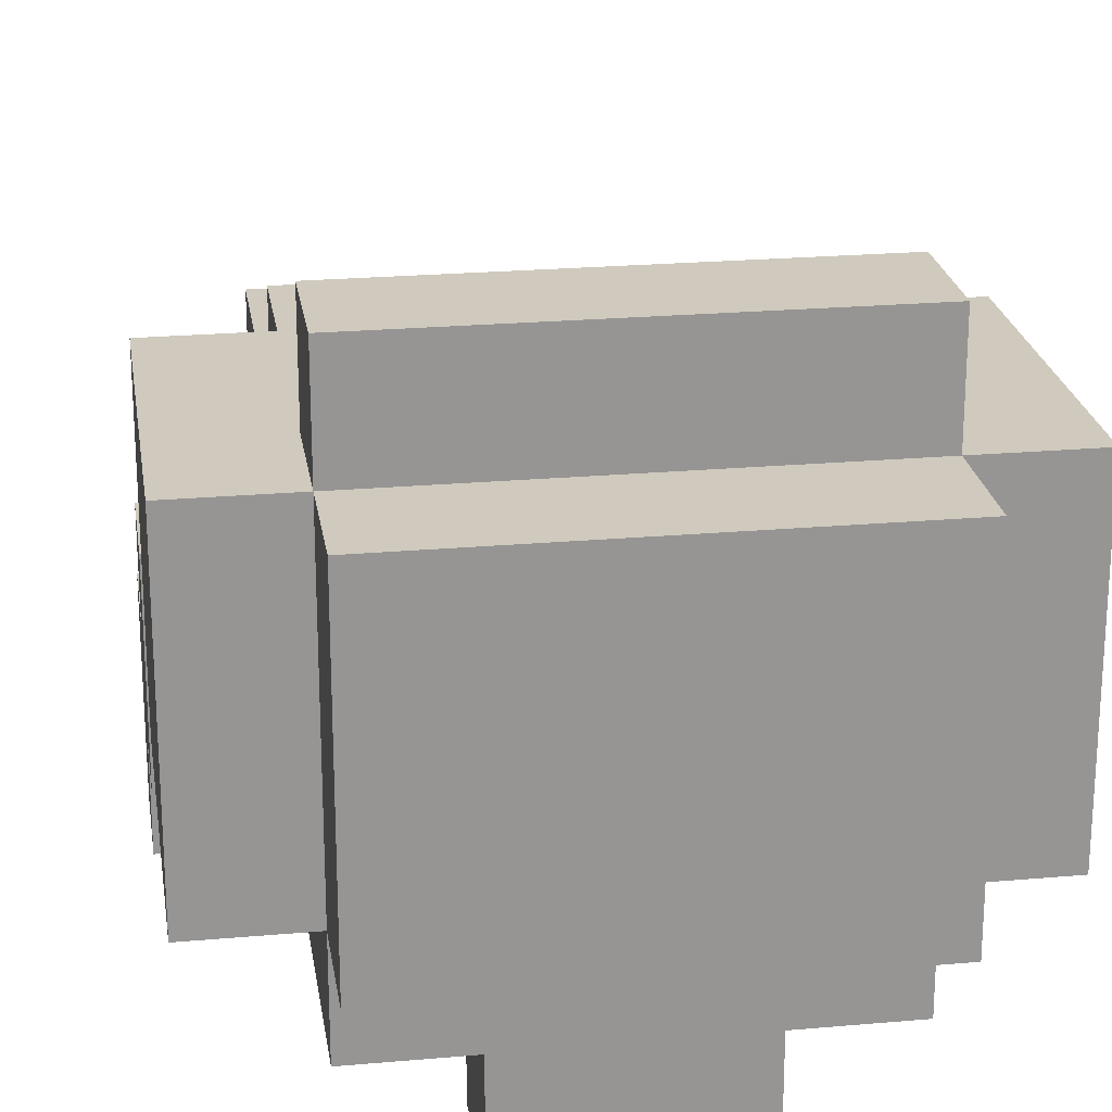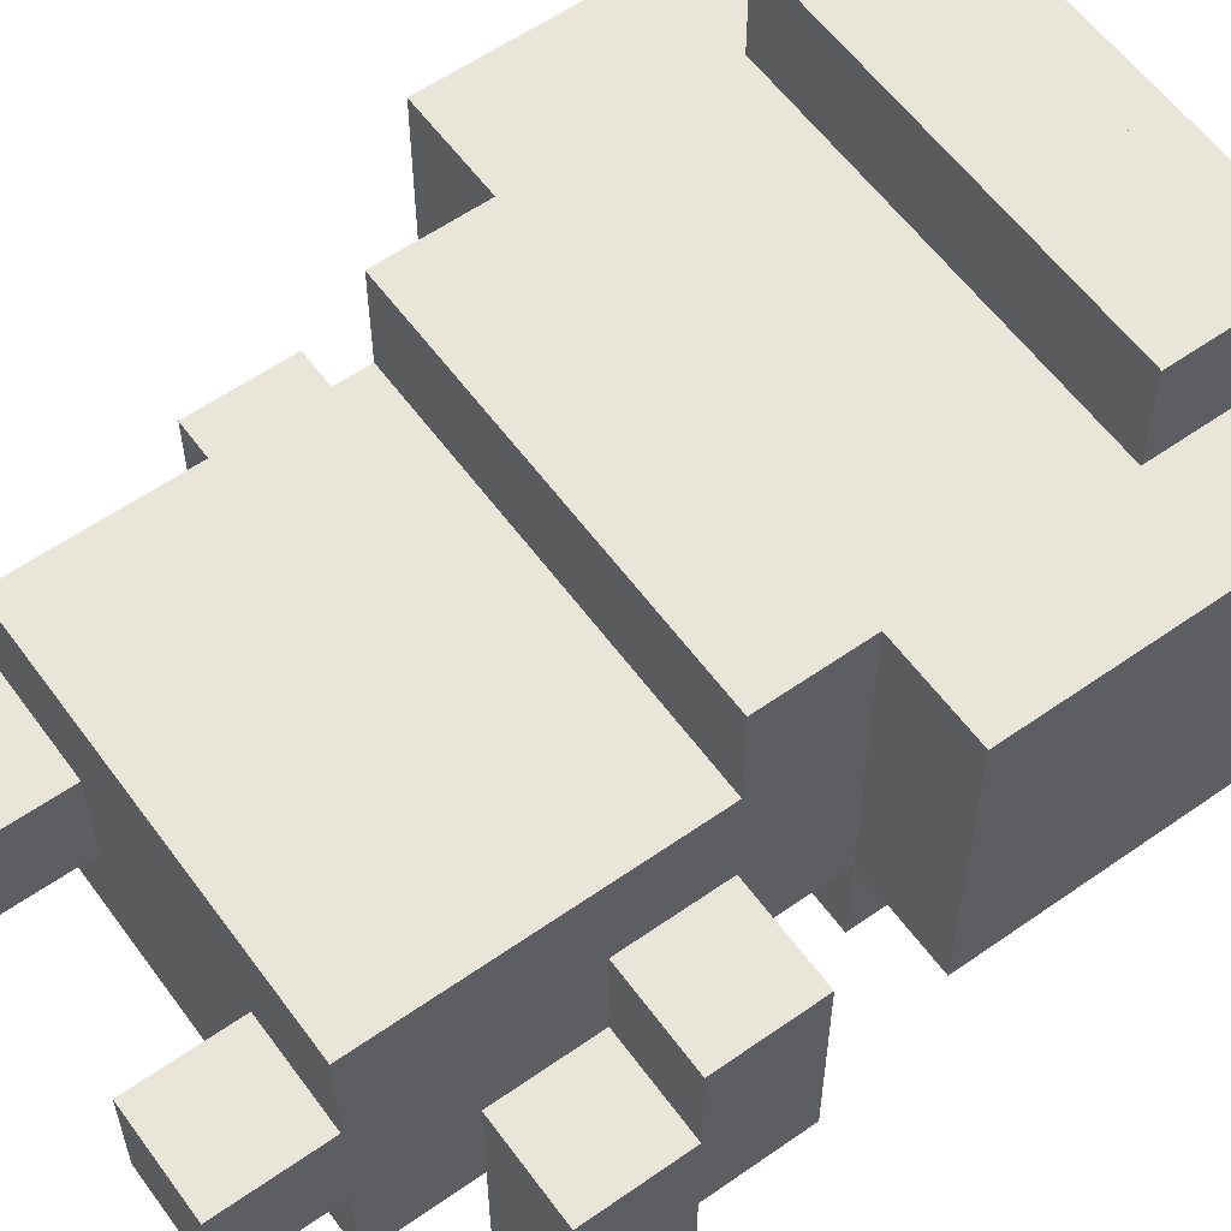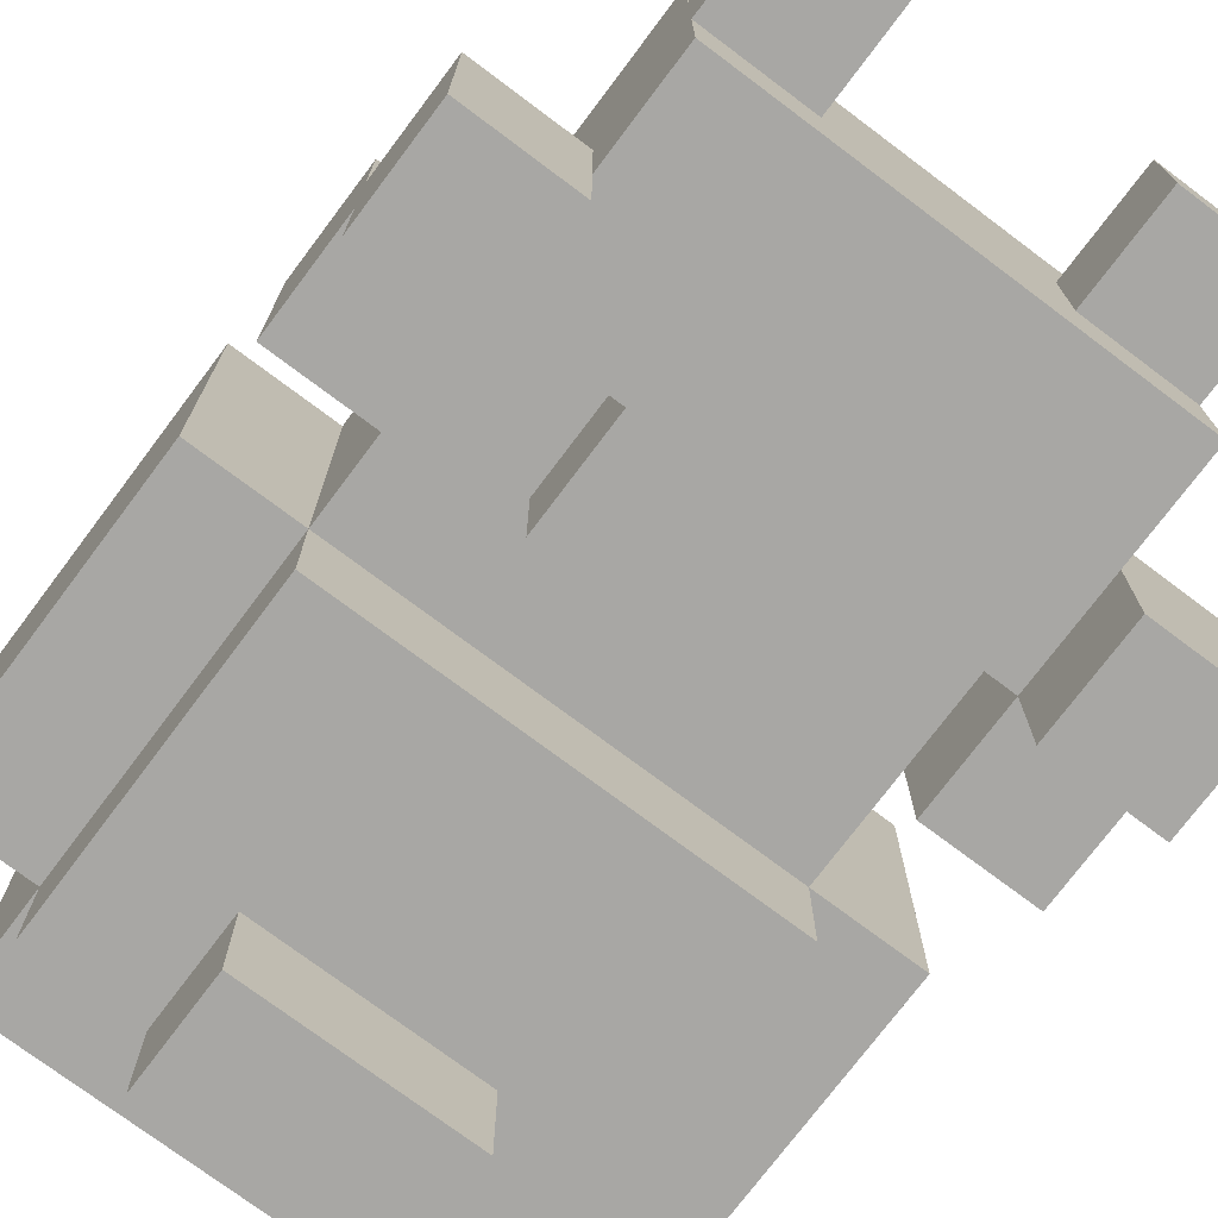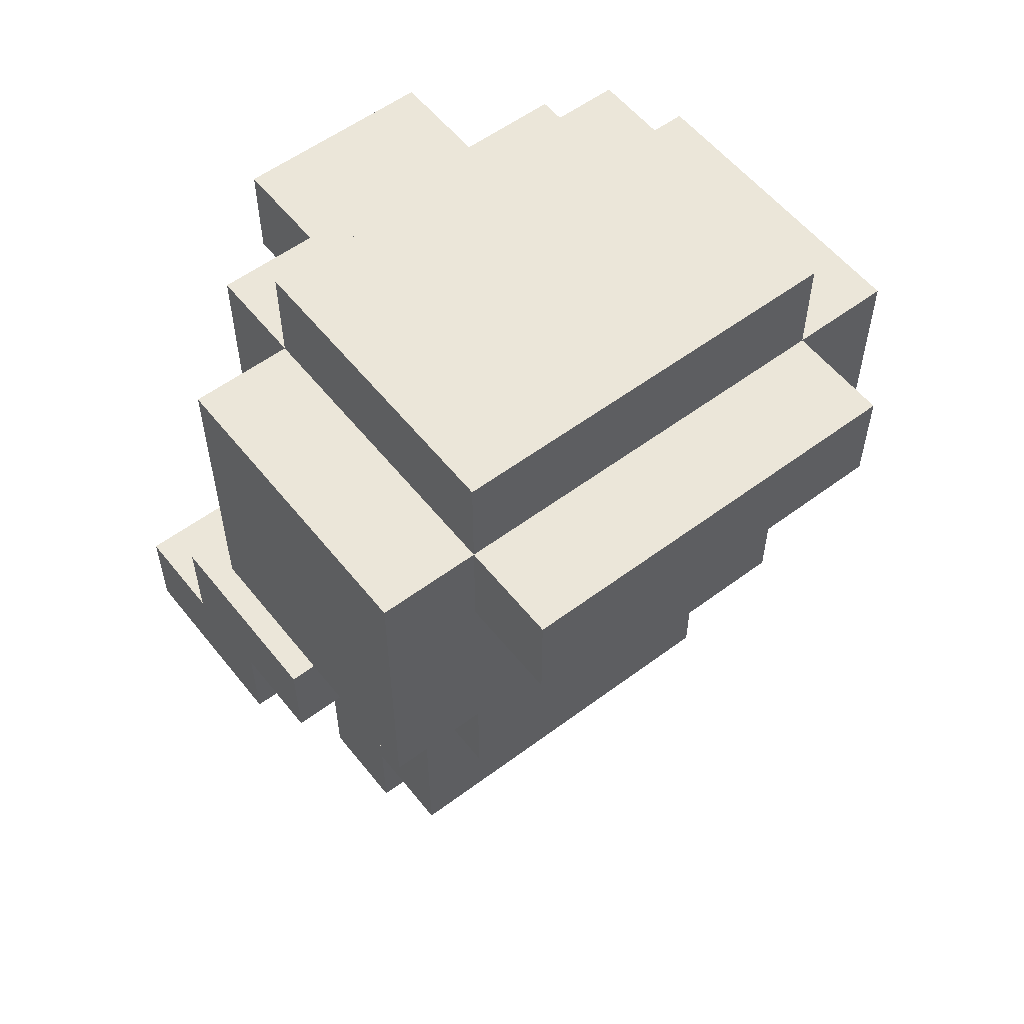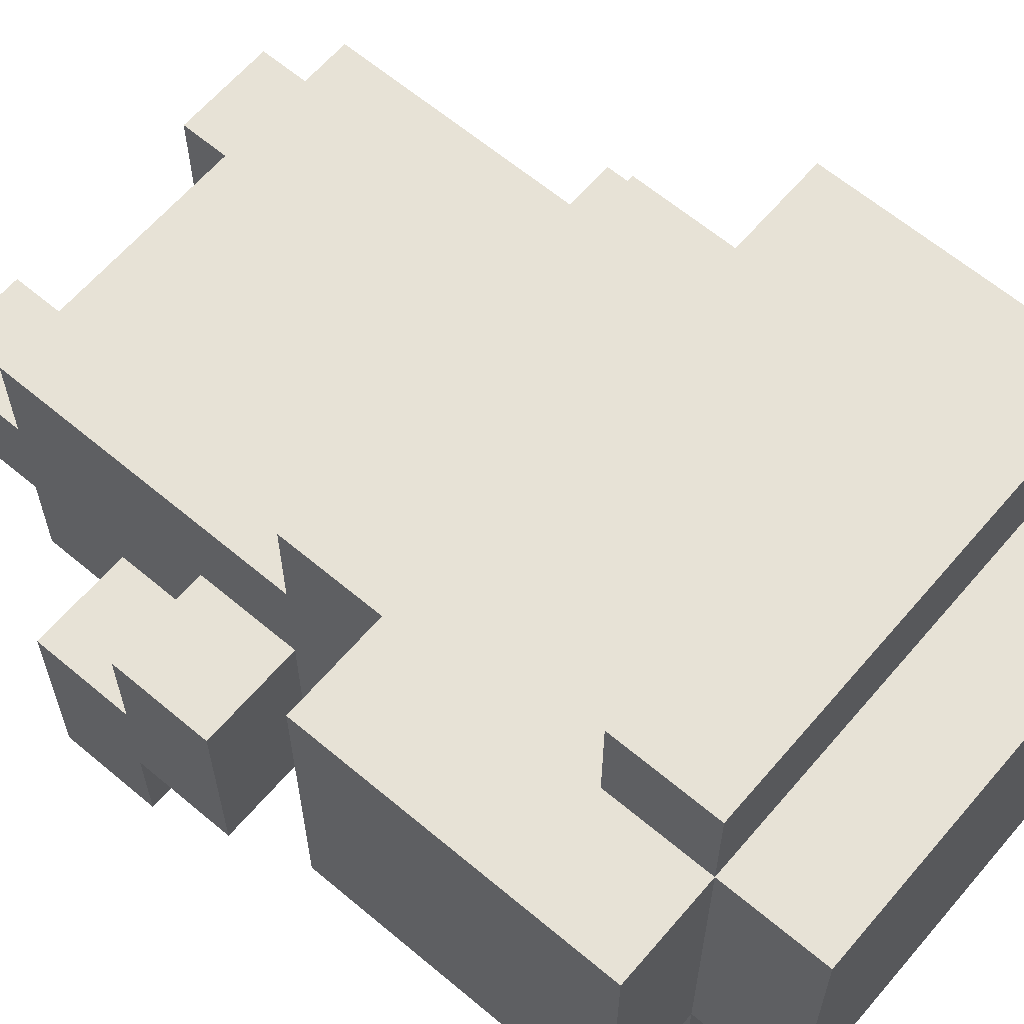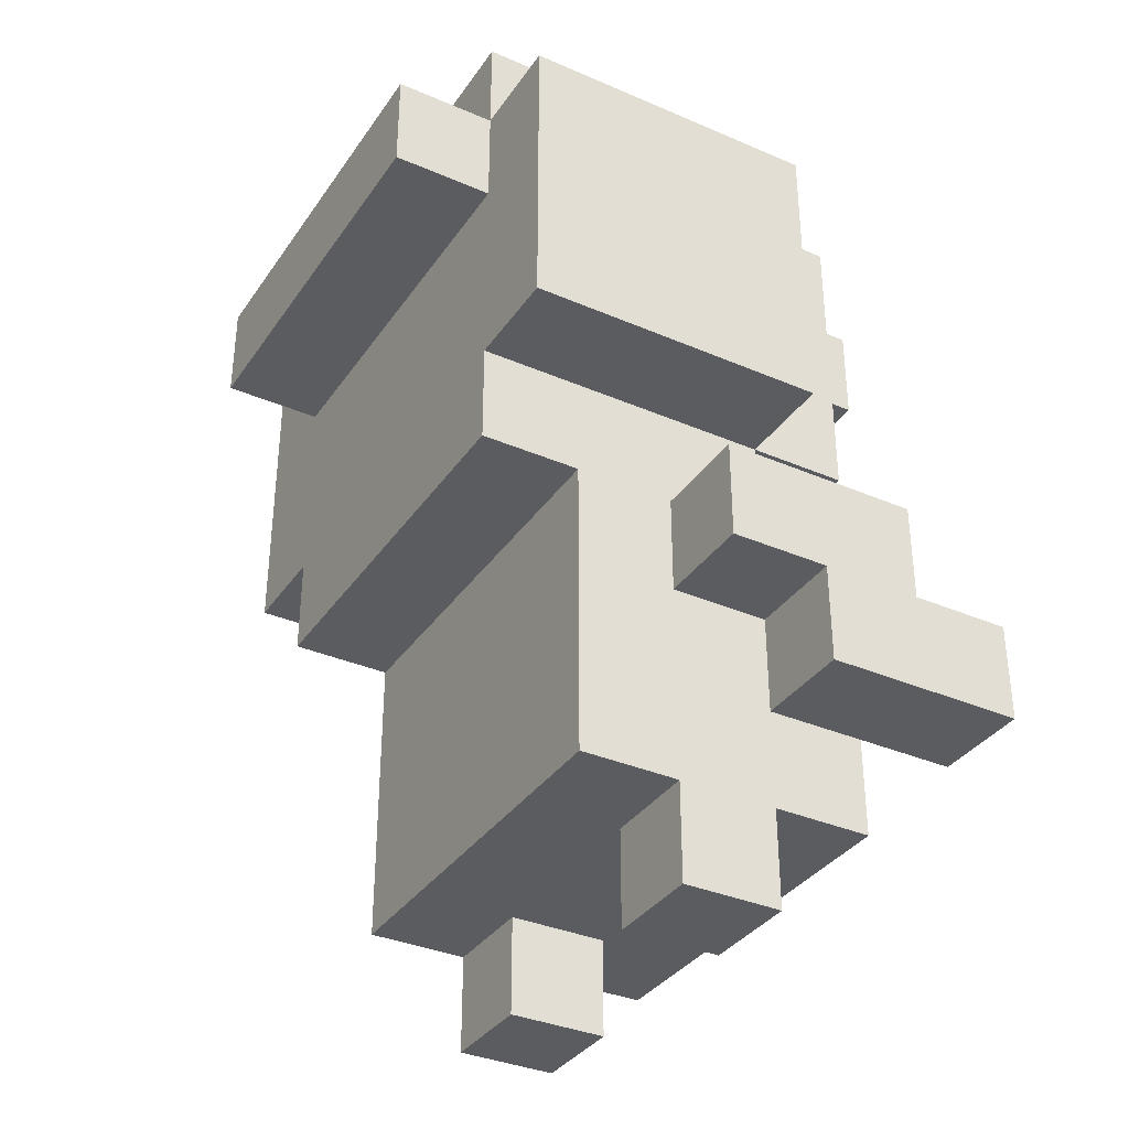
<metadata>
{"format":"obj","ext":"obj","renderer":"f3d","projection":"perspective","resolution":1024,"background":"white","views":[{"elev":22.8,"azim":171.4,"up":"+Z"},{"elev":58.6,"azim":54.1,"up":"+Z"},{"elev":-74.6,"azim":-36.9,"up":"+Z"},{"elev":56.2,"azim":-38.0,"up":"+Y"},{"elev":62.9,"azim":130.4,"up":"+Z"},{"elev":-35.2,"azim":60.2,"up":"+Y"}]}
</metadata>
<code>
v -3 -2.5 -1
v -3 -2.5 -2
v -3 -2.5 -3
v -3 -1.5 -0
v -3 -1.5 -1
v -3 -1.5 -2
v -3 -1.5 -3
v -3 -0.5 -0
v -3 -0.5 -2
v -3 0.5 2
v -3 0.5 -1
v -3 2.5 2
v -3 2.5 -1
v -3 3.5 2
v -3 3.5 -1
v -2 -4.5 -0
v -2 -4.5 -1
v -2 -3.5 1
v -2 -3.5 -0
v -2 -3.5 -1
v -2 -3.5 -2
v -2 -2.5 -1
v -2 -2.5 -2
v -2 -1.5 -0
v -2 -1.5 -1
v -2 -0.5 2
v -2 -0.5 1
v -2 -0.5 -0
v -2 -0.5 -1
v -2 0.5 2
v -2 0.5 1
v -2 0.5 -1
v -2 0.5 -2
v -2 2.5 3
v -2 2.5 2
v -2 2.5 -1
v -2 2.5 -2
v -2 3.5 3
v -2 3.5 2
v -2 3.5 -1
v -2 3.5 -2
v -2 4.5 2
v -2 4.5 -1
v -1 -1.5 -1
v -1 -1.5 -2
v -1 -0.5 -1
v -1 -0.5 -2
v -1 2.5 -2
v -1 2.5 -3
v -1 3.5 -2
v -1 3.5 -3
v 1 -4.5 -0
v 1 -4.5 -1
v 1 -3.5 -0
v 1 -3.5 -1
v 2 -2.5 -2
v 2 -2.5 -3
v 2 -1.5 -1
v 2 -1.5 -2
v 2 -1.5 -3
v 2 -0.5 -1
v 2 -0.5 -2
v -2 -2.5 -2
v -2 -2.5 -3
v -2 -1.5 -1
v -2 -1.5 -2
v -2 -1.5 -3
v -2 -0.5 -1
v -2 -0.5 -2
v -1 -4.5 -0
v -1 -4.5 -1
v -1 -3.5 -0
v -1 -3.5 -1
v 1 -1.5 -1
v 1 -1.5 -2
v 1 -0.5 -1
v 1 -0.5 -2
v 1 2.5 -2
v 1 2.5 -3
v 1 3.5 -2
v 1 3.5 -3
v 2 -4.5 -0
v 2 -4.5 -1
v 2 -3.5 1
v 2 -3.5 -0
v 2 -3.5 -1
v 2 -3.5 -2
v 2 -2.5 -1
v 2 -2.5 -2
v 2 -1.5 -0
v 2 -1.5 -1
v 2 -0.5 2
v 2 -0.5 1
v 2 -0.5 -0
v 2 -0.5 -1
v 2 0.5 2
v 2 0.5 1
v 2 0.5 -1
v 2 0.5 -2
v 2 2.5 3
v 2 2.5 2
v 2 2.5 -1
v 2 2.5 -2
v 2 3.5 3
v 2 3.5 2
v 2 3.5 -1
v 2 3.5 -2
v 2 4.5 2
v 2 4.5 -1
v 3 -2.5 -1
v 3 -2.5 -2
v 3 -2.5 -3
v 3 -1.5 -0
v 3 -1.5 -1
v 3 -1.5 -2
v 3 -1.5 -3
v 3 -0.5 -0
v 3 -0.5 -2
v 3 0.5 2
v 3 0.5 -1
v 3 2.5 2
v 3 2.5 -1
v 3 3.5 2
v 3 3.5 -1
v -2 2.5 3
v -2 3.5 3
v 2 2.5 3
v 2 3.5 3
v -3 0.5 2
v -3 2.5 2
v -3 3.5 2
v -2 -0.5 2
v -2 0.5 2
v -2 1.5 2
v -2 2.5 2
v -2 3.5 2
v -2 4.5 2
v -1 1.5 2
v -1 2.5 2
v 1 1.5 2
v 1 2.5 2
v 2 -0.5 2
v 2 0.5 2
v 2 1.5 2
v 2 2.5 2
v 2 3.5 2
v 2 4.5 2
v 3 0.5 2
v 3 2.5 2
v 3 3.5 2
v -2 -3.5 1
v -2 -0.5 1
v -1 -1.5 1
v -1 -0.5 1
v 0 -3.5 1
v 0 -1.5 1
v 1 -3.5 1
v 1 -0.5 1
v 2 -3.5 1
v 2 -0.5 1
v -3 -1.5 -0
v -3 -0.5 -0
v -2 -4.5 -0
v -2 -3.5 -0
v -2 -1.5 -0
v -2 -0.5 -0
v -1 -4.5 -0
v -1 -3.5 -0
v 1 -4.5 -0
v 1 -3.5 -0
v 2 -4.5 -0
v 2 -3.5 -0
v 2 -1.5 -0
v 2 -0.5 -0
v 3 -1.5 -0
v 3 -0.5 -0
v -3 -2.5 -1
v -3 -1.5 -1
v -2 -2.5 -1
v -2 -1.5 -1
v 2 -2.5 -1
v 2 -1.5 -1
v 3 -2.5 -1
v 3 -1.5 -1
v -3 0.5 -1
v -3 2.5 -1
v -3 3.5 -1
v -2 -4.5 -1
v -2 -3.5 -1
v -2 -1.5 -1
v -2 -0.5 -1
v -2 0.5 -1
v -2 2.5 -1
v -2 3.5 -1
v -2 4.5 -1
v -1 -4.5 -1
v -1 -3.5 -1
v -1 -1.5 -1
v -1 -0.5 -1
v 1 -4.5 -1
v 1 -3.5 -1
v 1 -1.5 -1
v 1 -0.5 -1
v 2 -4.5 -1
v 2 -3.5 -1
v 2 -1.5 -1
v 2 -0.5 -1
v 2 0.5 -1
v 2 2.5 -1
v 2 3.5 -1
v 2 4.5 -1
v 3 0.5 -1
v 3 2.5 -1
v 3 3.5 -1
v -3 -1.5 -2
v -3 -0.5 -2
v -2 -3.5 -2
v -2 -2.5 -2
v -2 -1.5 -2
v -2 -0.5 -2
v -2 0.5 -2
v -2 2.5 -2
v -2 3.5 -2
v -1 -1.5 -2
v -1 -0.5 -2
v -1 2.5 -2
v -1 3.5 -2
v 1 -1.5 -2
v 1 -0.5 -2
v 1 2.5 -2
v 1 3.5 -2
v 2 -3.5 -2
v 2 -2.5 -2
v 2 -1.5 -2
v 2 -0.5 -2
v 2 0.5 -2
v 2 2.5 -2
v 2 3.5 -2
v 3 -1.5 -2
v 3 -0.5 -2
v -3 -2.5 -3
v -3 -1.5 -3
v -2 -2.5 -3
v -2 -1.5 -3
v -1 2.5 -3
v -1 3.5 -3
v 1 2.5 -3
v 1 3.5 -3
v 2 -2.5 -3
v 2 -1.5 -3
v 3 -2.5 -3
v 3 -1.5 -3
v -2 -4.5 -0
v -1 -4.5 -0
v 1 -4.5 -0
v 2 -4.5 -0
v -2 -4.5 -1
v -1 -4.5 -1
v 1 -4.5 -1
v 2 -4.5 -1
v -2 -3.5 1
v 0 -3.5 1
v 1 -3.5 1
v 2 -3.5 1
v -2 -3.5 -0
v -1 -3.5 -0
v 0 -3.5 -0
v 1 -3.5 -0
v 2 -3.5 -0
v -2 -3.5 -1
v -1 -3.5 -1
v 1 -3.5 -1
v 2 -3.5 -1
v -2 -3.5 -2
v 2 -3.5 -2
v -3 -2.5 -1
v -2 -2.5 -1
v 2 -2.5 -1
v 3 -2.5 -1
v -3 -2.5 -2
v -2 -2.5 -2
v 2 -2.5 -2
v 3 -2.5 -2
v -3 -2.5 -3
v -2 -2.5 -3
v 2 -2.5 -3
v 3 -2.5 -3
v -3 -1.5 -0
v -2 -1.5 -0
v 2 -1.5 -0
v 3 -1.5 -0
v -3 -1.5 -1
v -2 -1.5 -1
v 2 -1.5 -1
v 3 -1.5 -1
v -2 -0.5 2
v 2 -0.5 2
v -2 -0.5 1
v -1 -0.5 1
v 1 -0.5 1
v 2 -0.5 1
v -3 0.5 2
v -2 0.5 2
v 2 0.5 2
v 3 0.5 2
v -2 0.5 1
v 2 0.5 1
v -3 0.5 -1
v -2 0.5 -1
v 2 0.5 -1
v 3 0.5 -1
v -2 0.5 -2
v 2 0.5 -2
v -2 2.5 3
v 2 2.5 3
v -2 2.5 2
v -1 2.5 2
v 1 2.5 2
v 2 2.5 2
v -1 2.5 -2
v 1 2.5 -2
v -1 2.5 -3
v 1 2.5 -3
v -2 -1.5 -1
v -1 -1.5 -1
v 1 -1.5 -1
v 2 -1.5 -1
v -3 -1.5 -2
v -2 -1.5 -2
v -1 -1.5 -2
v 1 -1.5 -2
v 2 -1.5 -2
v 3 -1.5 -2
v -3 -1.5 -3
v -2 -1.5 -3
v 2 -1.5 -3
v 3 -1.5 -3
v -3 -0.5 -0
v -2 -0.5 -0
v 2 -0.5 -0
v 3 -0.5 -0
v -2 -0.5 -1
v -1 -0.5 -1
v 1 -0.5 -1
v 2 -0.5 -1
v -3 -0.5 -2
v -2 -0.5 -2
v -1 -0.5 -2
v 1 -0.5 -2
v 2 -0.5 -2
v 3 -0.5 -2
v -2 3.5 3
v 2 3.5 3
v -3 3.5 2
v -2 3.5 2
v 2 3.5 2
v 3 3.5 2
v -3 3.5 -1
v -2 3.5 -1
v 2 3.5 -1
v 3 3.5 -1
v -2 3.5 -2
v -1 3.5 -2
v 1 3.5 -2
v 2 3.5 -2
v -1 3.5 -3
v 1 3.5 -3
v -2 4.5 2
v 2 4.5 2
v -2 4.5 -1
v 2 4.5 -1
f 5 2 1
f 6 3 2
f 6 2 5
f 7 3 6
f 8 5 4
f 8 6 5
f 9 6 8
f 12 11 10
f 13 11 12
f 14 13 12
f 15 13 14
f 19 17 16
f 20 17 19
f 22 19 18
f 22 21 20
f 22 20 19
f 23 21 22
f 24 22 18
f 25 22 24
f 27 24 18
f 28 24 27
f 30 27 26
f 31 29 28
f 31 27 30
f 31 28 27
f 32 29 31
f 36 33 32
f 37 33 36
f 38 35 34
f 39 35 38
f 40 37 36
f 41 37 40
f 42 40 39
f 43 40 42
f 46 45 44
f 47 45 46
f 50 49 48
f 51 49 50
f 54 53 52
f 55 53 54
f 59 57 56
f 60 57 59
f 61 59 58
f 62 59 61
f 63 64 66
f 66 64 67
f 65 66 68
f 68 66 69
f 70 71 72
f 72 71 73
f 74 75 76
f 76 75 77
f 78 79 80
f 80 79 81
f 82 83 85
f 85 83 86
f 84 85 88
f 86 87 88
f 85 86 88
f 88 87 89
f 84 88 90
f 90 88 91
f 84 90 93
f 93 90 94
f 92 93 96
f 94 95 97
f 96 93 97
f 93 94 97
f 97 95 98
f 98 99 102
f 102 99 103
f 100 101 104
f 104 101 105
f 102 103 106
f 106 103 107
f 105 106 108
f 108 106 109
f 110 111 114
f 111 112 115
f 114 111 115
f 115 112 116
f 113 114 117
f 114 115 117
f 117 115 118
f 119 120 121
f 121 120 122
f 121 122 123
f 123 122 124
f 127 126 125
f 128 126 127
f 133 130 129
f 134 130 133
f 135 131 130
f 135 130 134
f 136 131 135
f 138 134 133
f 138 133 132
f 138 135 134
f 139 135 138
f 140 138 132
f 140 139 138
f 141 139 140
f 142 140 132
f 143 140 142
f 144 141 140
f 144 140 143
f 145 141 144
f 146 137 136
f 147 137 146
f 148 145 144
f 148 144 143
f 149 146 145
f 149 145 148
f 150 146 149
f 153 152 151
f 154 152 153
f 155 153 151
f 156 154 153
f 156 153 155
f 157 156 155
f 158 154 156
f 158 156 157
f 159 158 157
f 160 158 159
f 165 162 161
f 166 162 165
f 167 164 163
f 168 164 167
f 171 170 169
f 172 170 171
f 175 174 173
f 176 174 175
f 179 178 177
f 180 178 179
f 183 182 181
f 184 182 183
f 185 186 192
f 186 187 193
f 192 186 193
f 193 187 194
f 188 189 196
f 196 189 197
f 190 191 198
f 191 192 198
f 198 192 199
f 199 192 203
f 200 201 204
f 204 201 205
f 202 203 206
f 203 192 207
f 206 203 207
f 207 192 208
f 194 195 210
f 210 195 211
f 208 209 212
f 209 210 213
f 212 209 213
f 213 210 214
f 215 216 219
f 219 216 220
f 217 218 224
f 218 219 224
f 222 223 226
f 221 222 226
f 226 223 227
f 224 225 228
f 217 224 228
f 228 225 229
f 221 226 230
f 217 228 232
f 232 228 233
f 233 228 234
f 221 230 236
f 230 231 237
f 236 230 237
f 237 231 238
f 234 235 239
f 239 235 240
f 241 242 243
f 243 242 244
f 245 246 247
f 247 246 248
f 249 250 251
f 251 250 252
f 257 254 253
f 258 254 257
f 259 256 255
f 260 256 259
f 265 262 261
f 266 262 265
f 267 263 262
f 267 262 266
f 268 264 263
f 268 263 267
f 269 264 268
f 271 267 266
f 271 268 267
f 272 268 271
f 274 271 270
f 274 273 272
f 274 272 271
f 275 273 274
f 280 277 276
f 281 277 280
f 282 279 278
f 283 279 282
f 284 281 280
f 285 281 284
f 286 283 282
f 287 283 286
f 292 289 288
f 293 289 292
f 294 291 290
f 295 291 294
f 298 297 296
f 299 297 298
f 300 297 299
f 301 297 300
f 306 303 302
f 307 305 304
f 308 306 302
f 309 306 308
f 310 305 307
f 311 305 310
f 312 310 309
f 313 310 312
f 316 315 314
f 317 315 316
f 318 315 317
f 319 315 318
f 322 321 320
f 323 321 322
f 324 325 329
f 329 325 330
f 326 327 331
f 331 327 332
f 328 329 334
f 334 329 335
f 332 333 336
f 336 333 337
f 338 339 342
f 340 341 345
f 338 342 346
f 346 342 347
f 343 344 348
f 348 344 349
f 345 341 350
f 350 341 351
f 352 353 355
f 355 353 356
f 354 355 358
f 358 355 359
f 356 357 360
f 360 357 361
f 359 360 362
f 362 360 363
f 363 360 364
f 364 360 365
f 363 364 366
f 366 364 367
f 368 369 370
f 370 369 371

</code>
